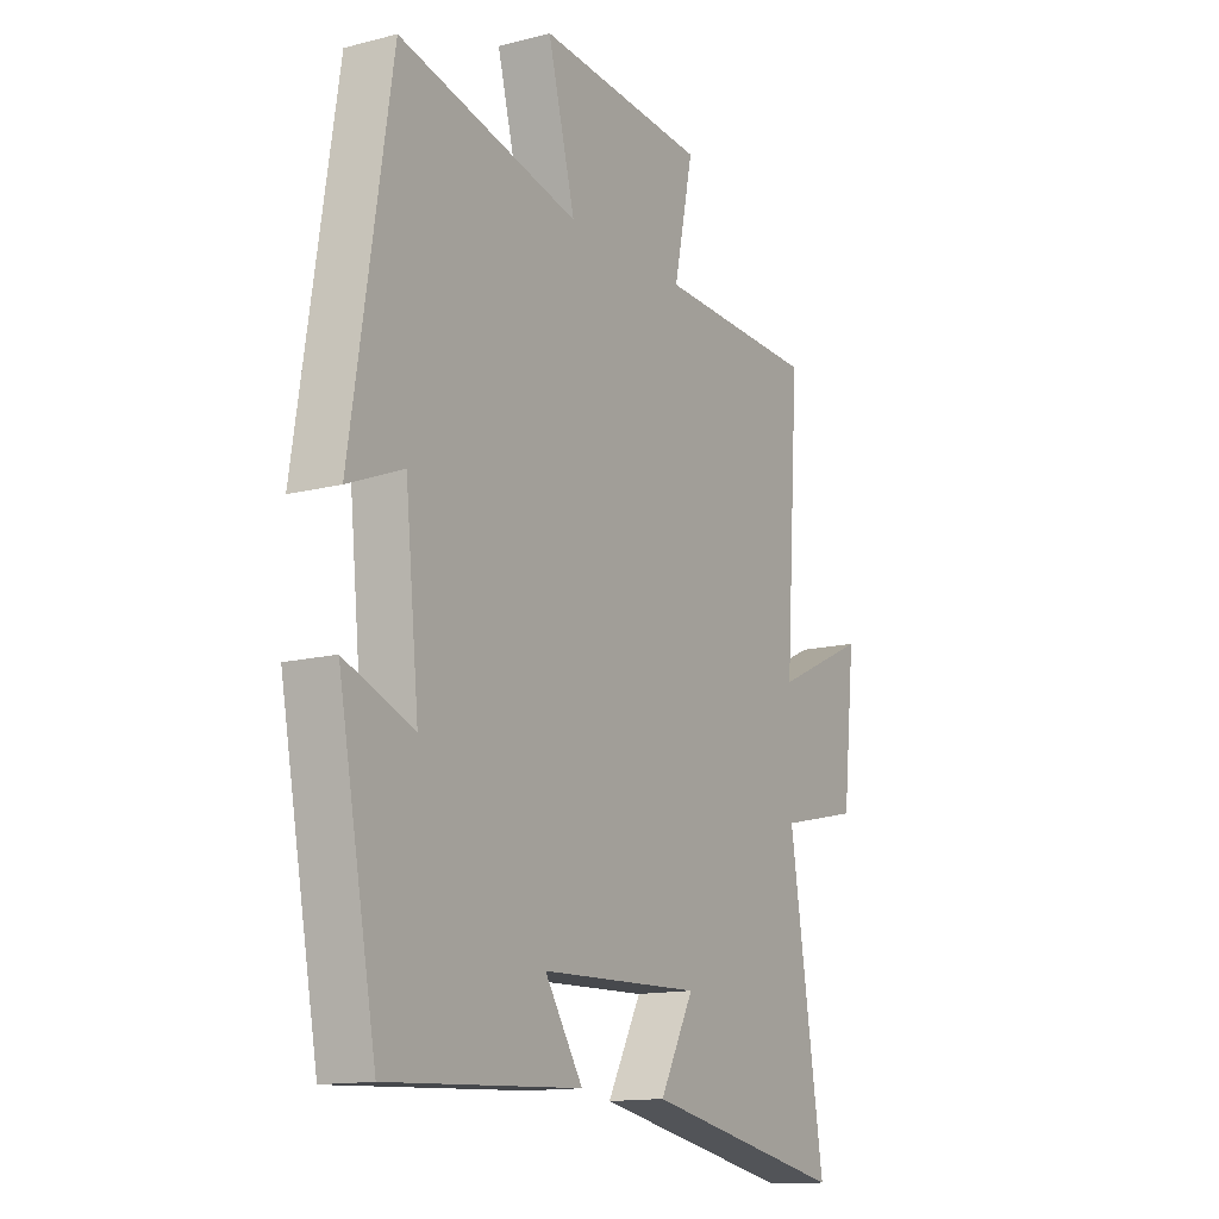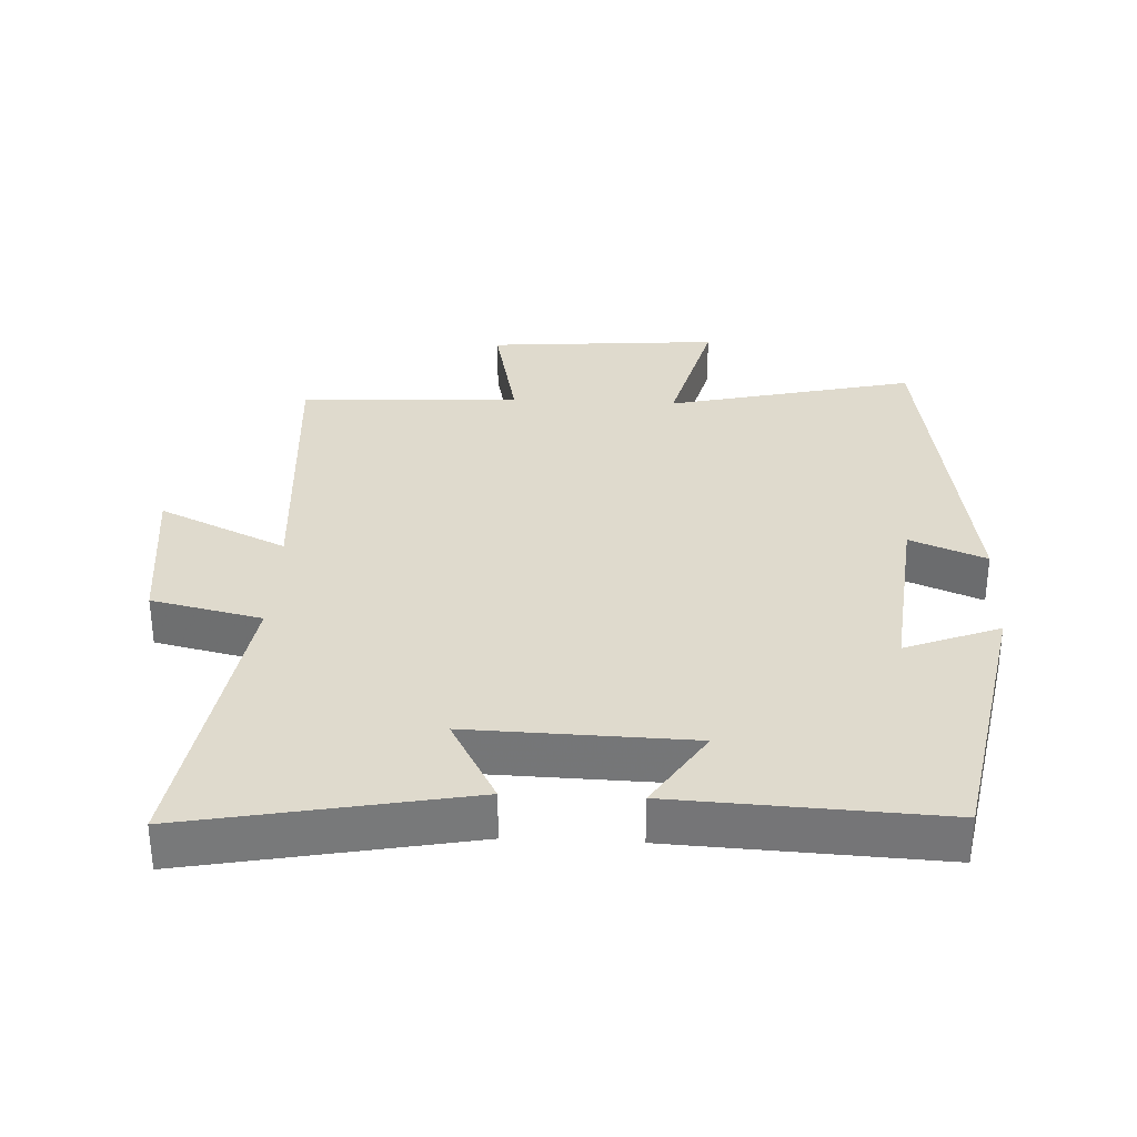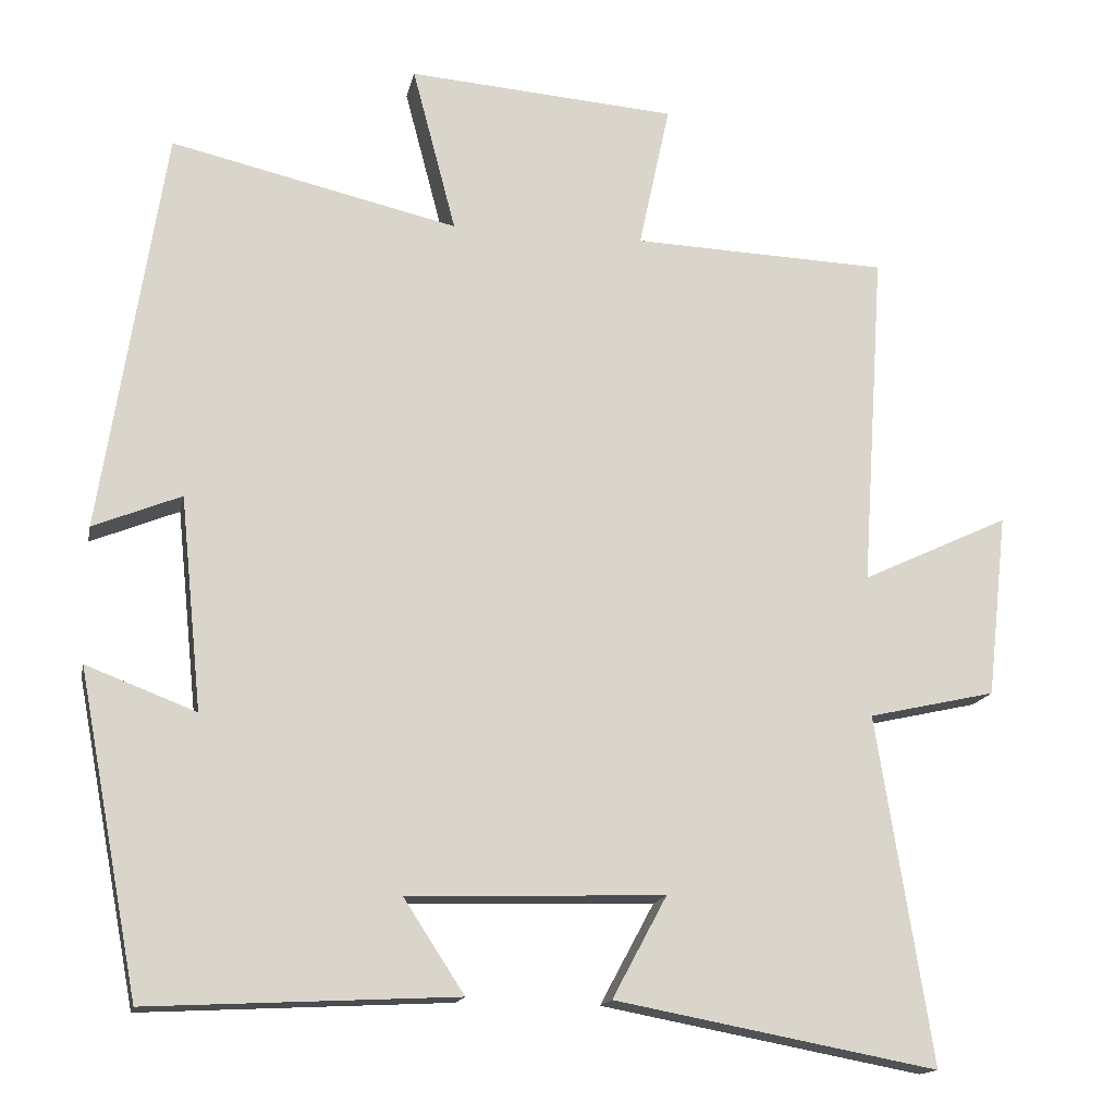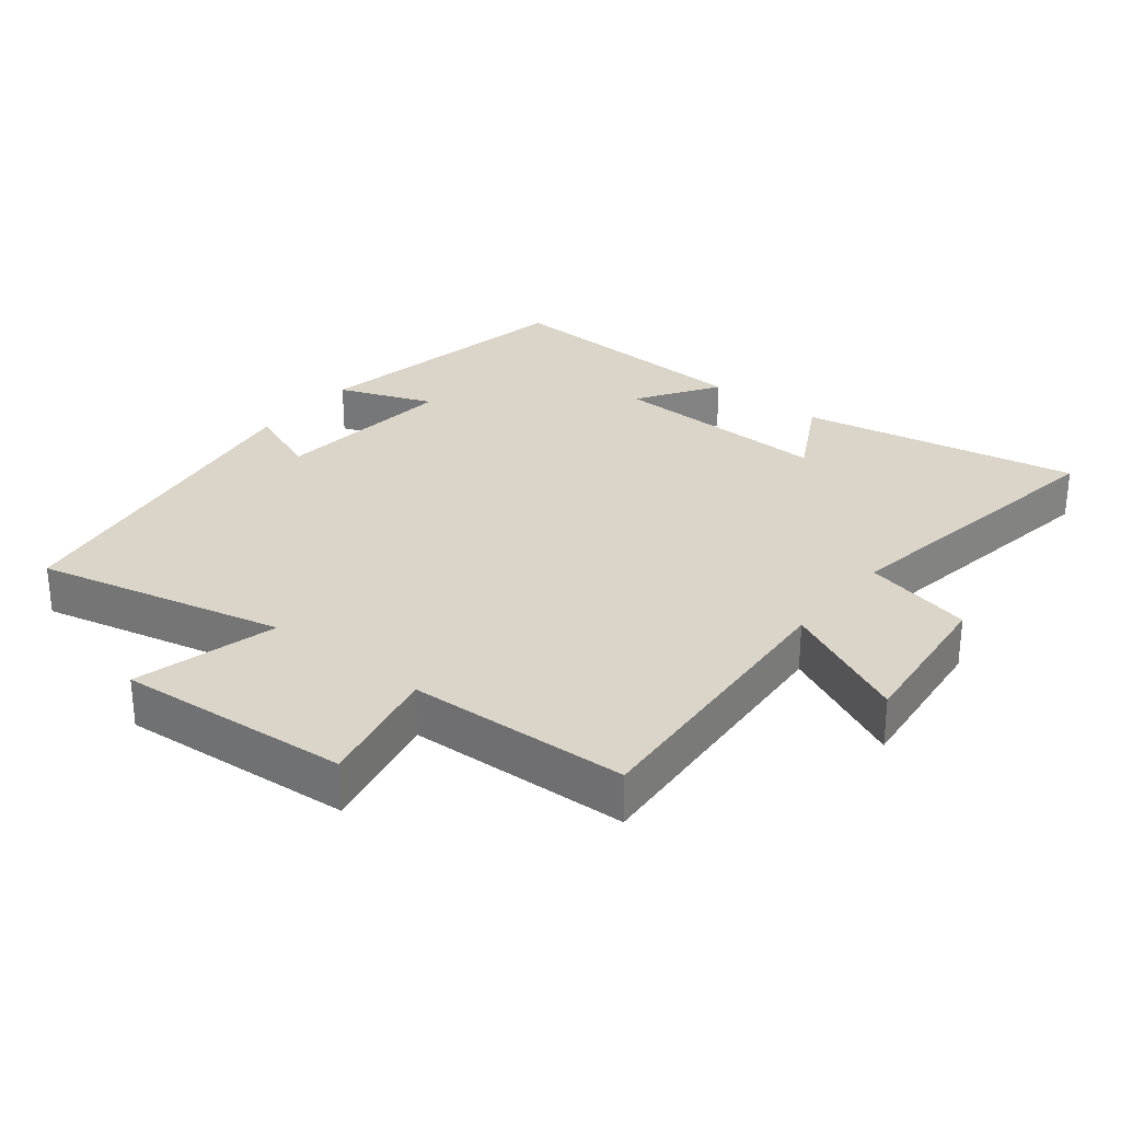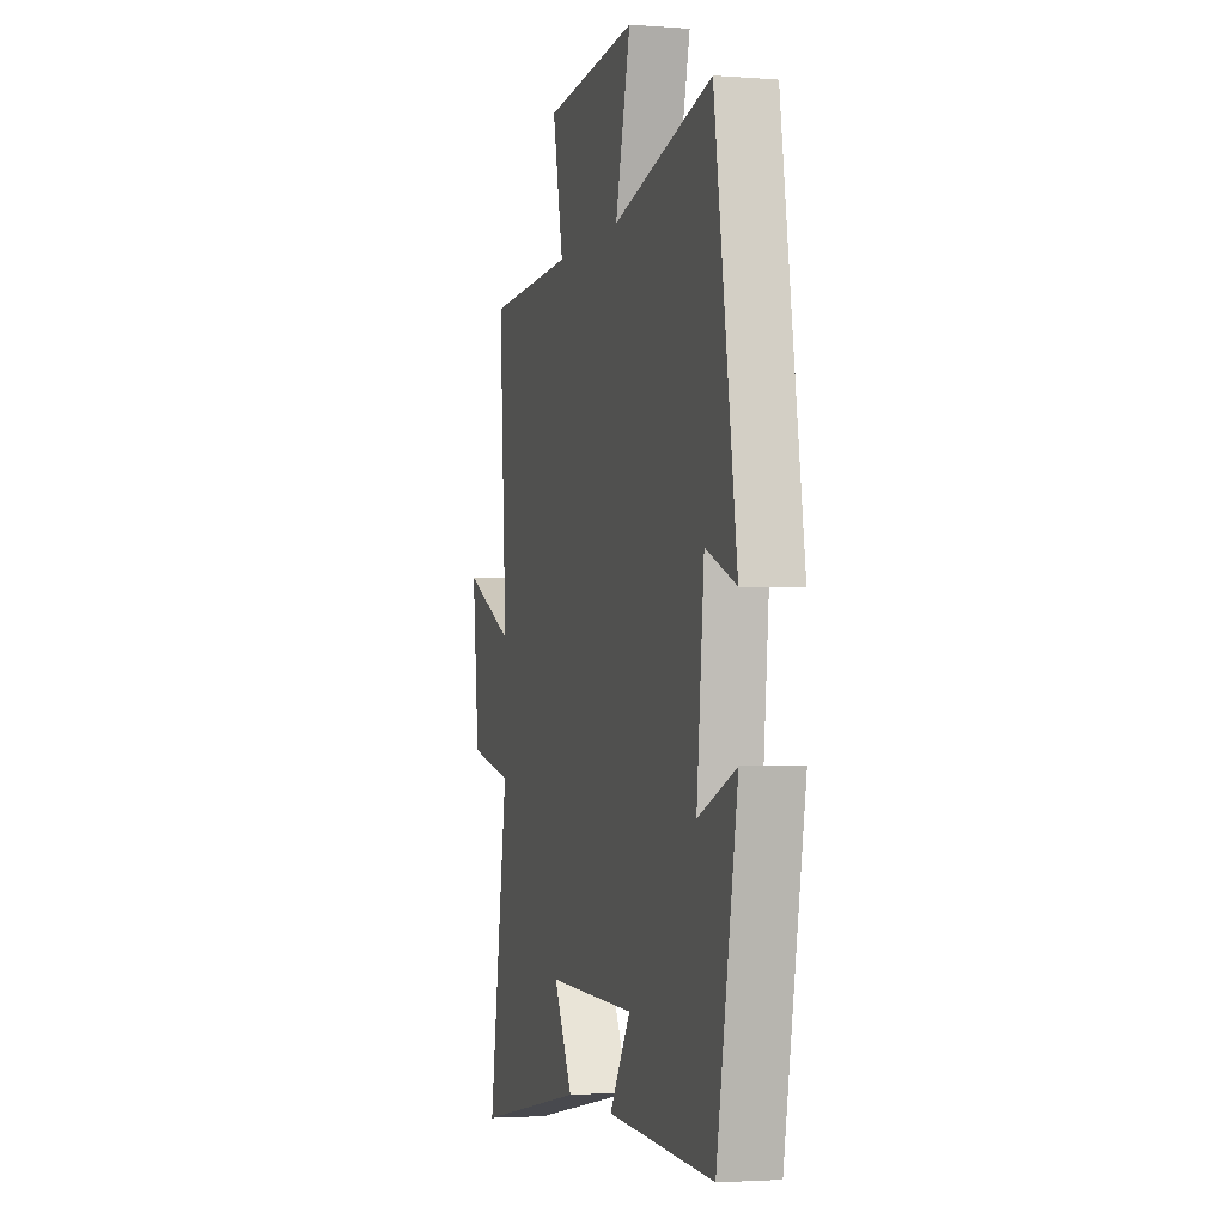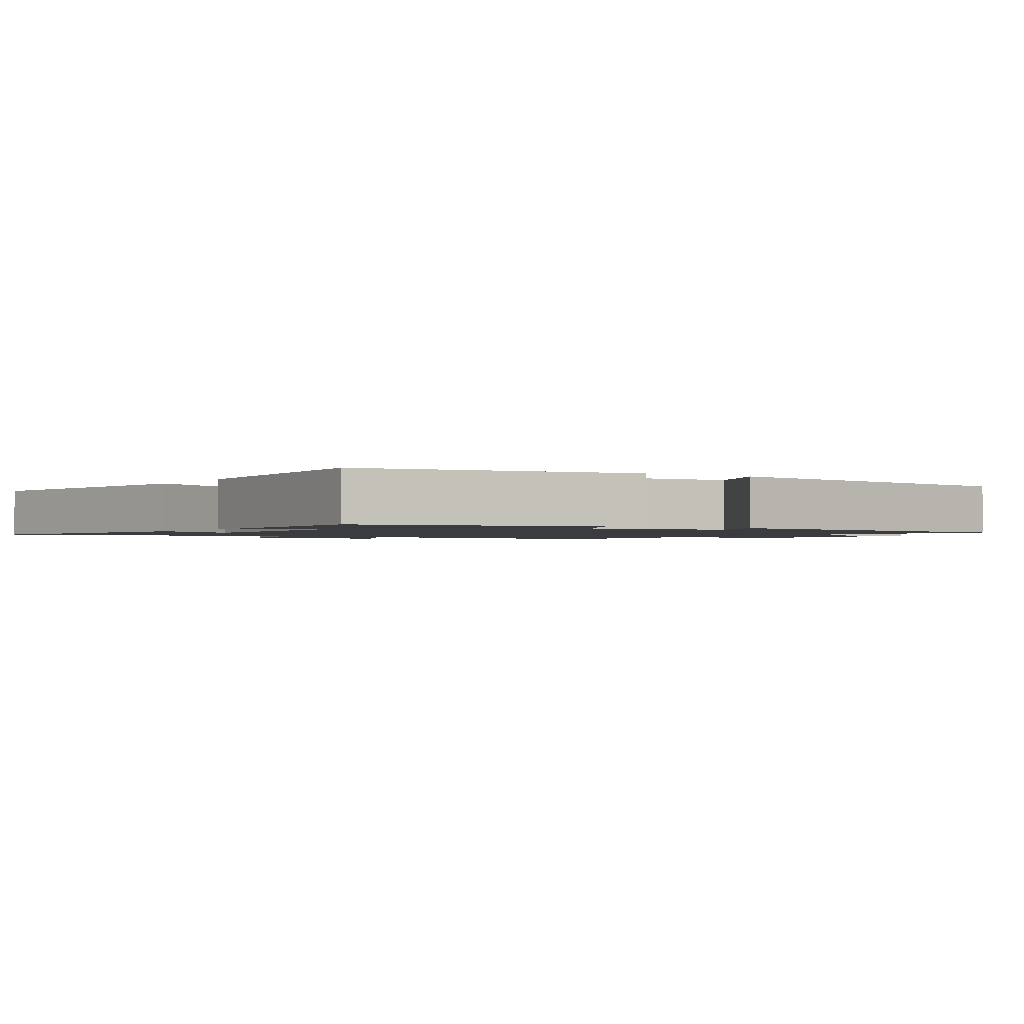
<metadata>
{"format":"obj","ext":"obj","renderer":"f3d","projection":"perspective","resolution":1024,"background":"white","views":[{"elev":-13.8,"azim":-60.1,"up":"+Z"},{"elev":32.7,"azim":-177.4,"up":"+Y"},{"elev":-15.5,"azim":-11.4,"up":"+Z"},{"elev":29.2,"azim":38.5,"up":"+Y"},{"elev":-2.7,"azim":-105.2,"up":"+Z"},{"elev":-1.5,"azim":-123.0,"up":"+Y"}]}
</metadata>
<code>
v 0.571 0.07 -0.578
v 0.156 0.07 -0.5
v 0.226 0.07 -0.37
v -0.104 0.07 -0.38
v -0.026 0.07 -0.5
v -0.422 0.07 -0.52
v -0.5 0.07 -0.109
v -0.359 0.07 -0.163
v -0.387 0.07 0.111
v -0.5 0.07 0.065
v -0.419 0.07 0.585
v -0.05 0.07 0.5
v -0.106 0.07 0.713
v 0.24 0.07 0.687
v 0.2 0.07 0.5
v 0.529 0.07 0.488
v 0.5 0.07 0.053
v 0.69 0.07 0.142
v 0.664 0.07 -0.094
v 0.5 0.07 -0.131
v 0.571 0 -0.578
v 0.156 0 -0.5
v 0.226 0 -0.37
v -0.104 0 -0.38
v -0.026 0 -0.5
v -0.422 0 -0.52
v -0.5 0 -0.109
v -0.359 0 -0.163
v -0.387 0 0.111
v -0.5 0 0.065
v -0.419 0 0.585
v -0.05 0 0.5
v -0.106 0 0.713
v 0.24 0 0.687
v 0.2 0 0.5
v 0.529 0 0.488
v 0.5 0 0.053
v 0.69 0 0.142
v 0.664 0 -0.094
v 0.5 0 -0.131
f 17 18 19 20
f 15 16 17
f 15 17 20
f 12 13 14 15
f 12 15 20 1
f 9 10 11 12
f 8 9 12
f 6 7 8
f 5 6 8
f 4 5 8
f 3 4 8 12
f 1 2 3
f 1 3 12
f 40 39 38 37
f 37 36 35
f 40 37 35
f 35 34 33 32
f 21 40 35 32
f 32 31 30 29
f 32 29 28
f 28 27 26
f 28 26 25
f 28 25 24
f 32 28 24 23
f 23 22 21
f 32 23 21
f 1 21 22 2
f 2 22 23 3
f 3 23 24 4
f 4 24 25 5
f 5 25 26 6
f 6 26 27 7
f 7 27 28 8
f 8 28 29 9
f 9 29 30 10
f 10 30 31 11
f 11 31 32 12
f 12 32 33 13
f 13 33 34 14
f 14 34 35 15
f 15 35 36 16
f 16 36 37 17
f 17 37 38 18
f 18 38 39 19
f 19 39 40 20
f 20 40 21 1

</code>
